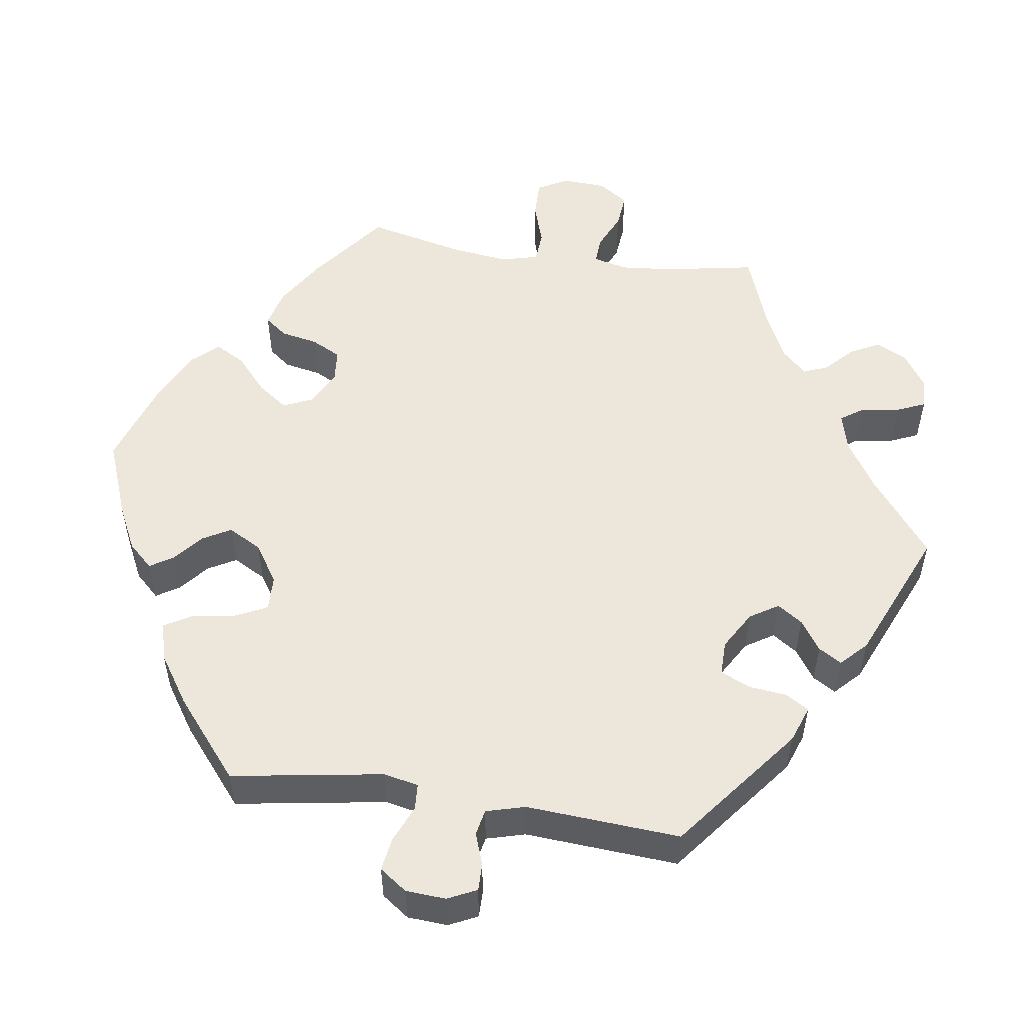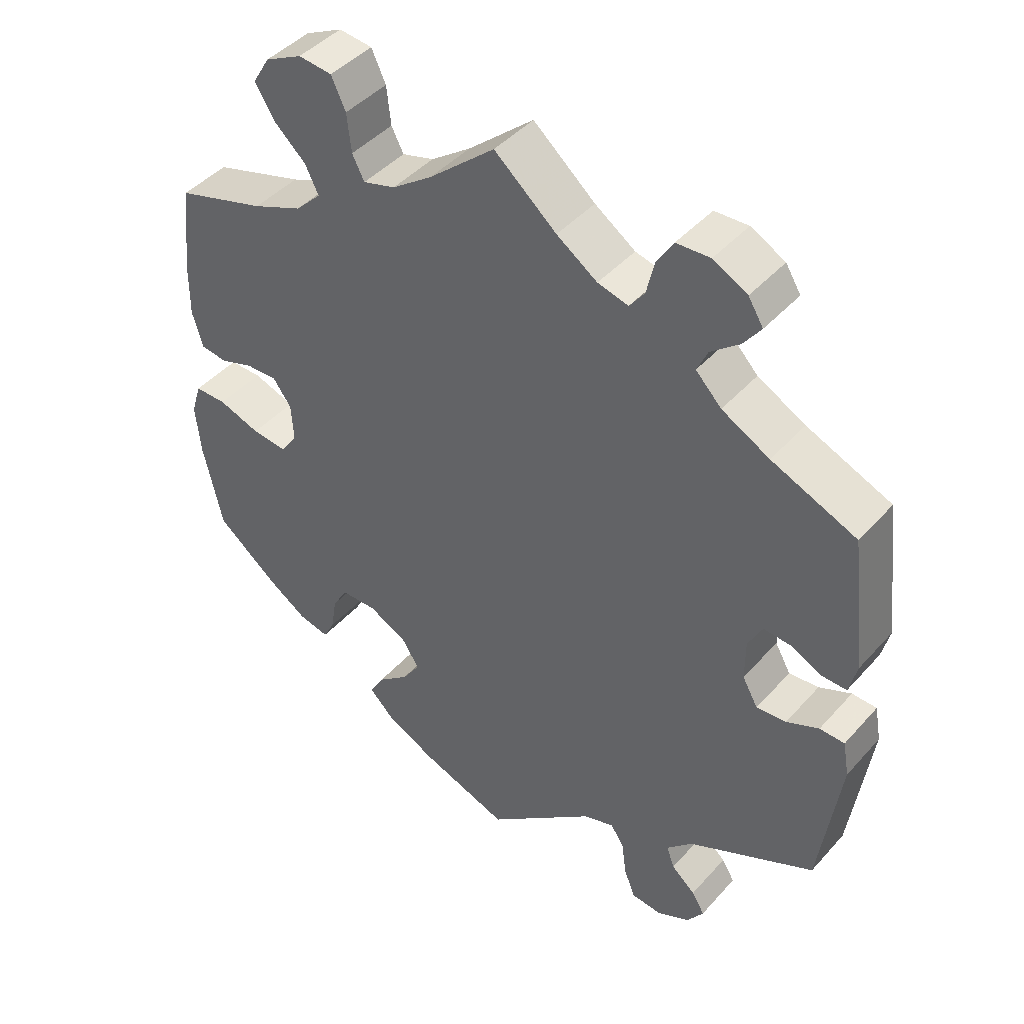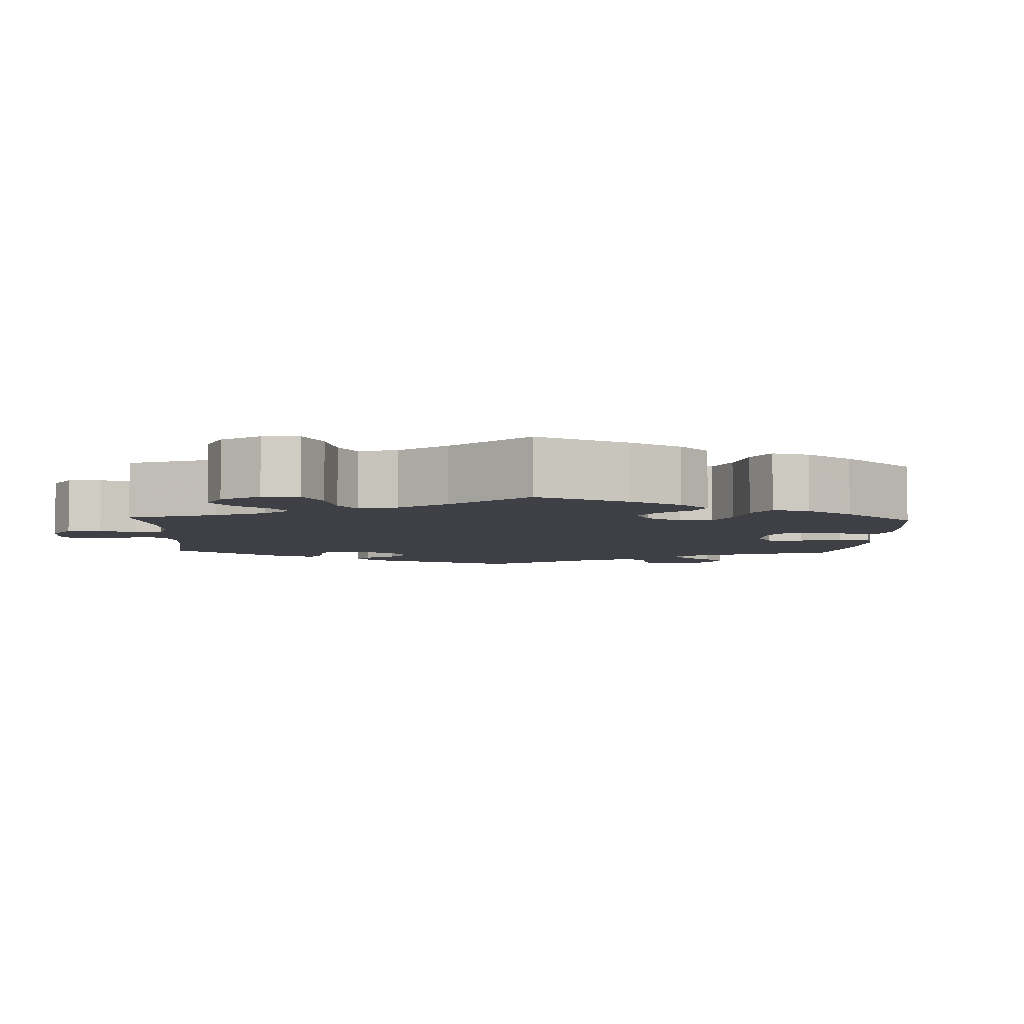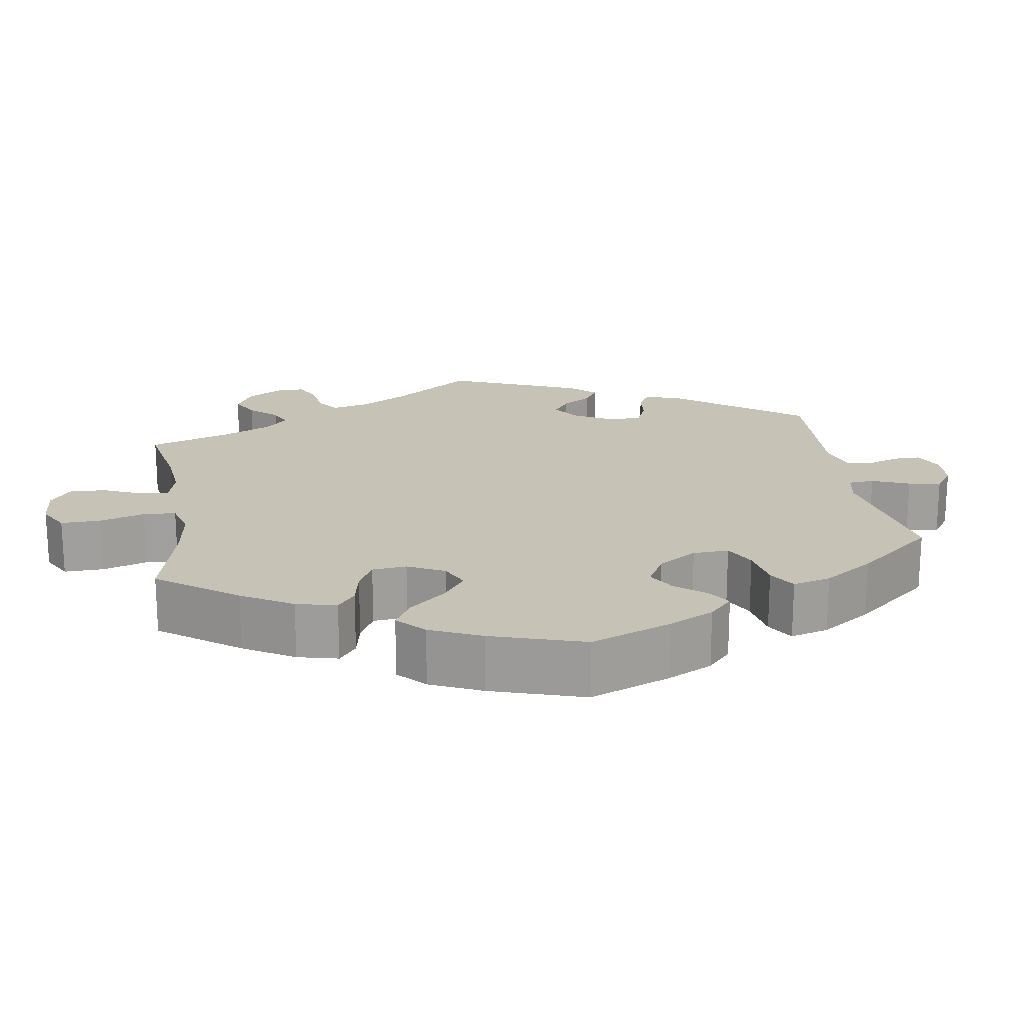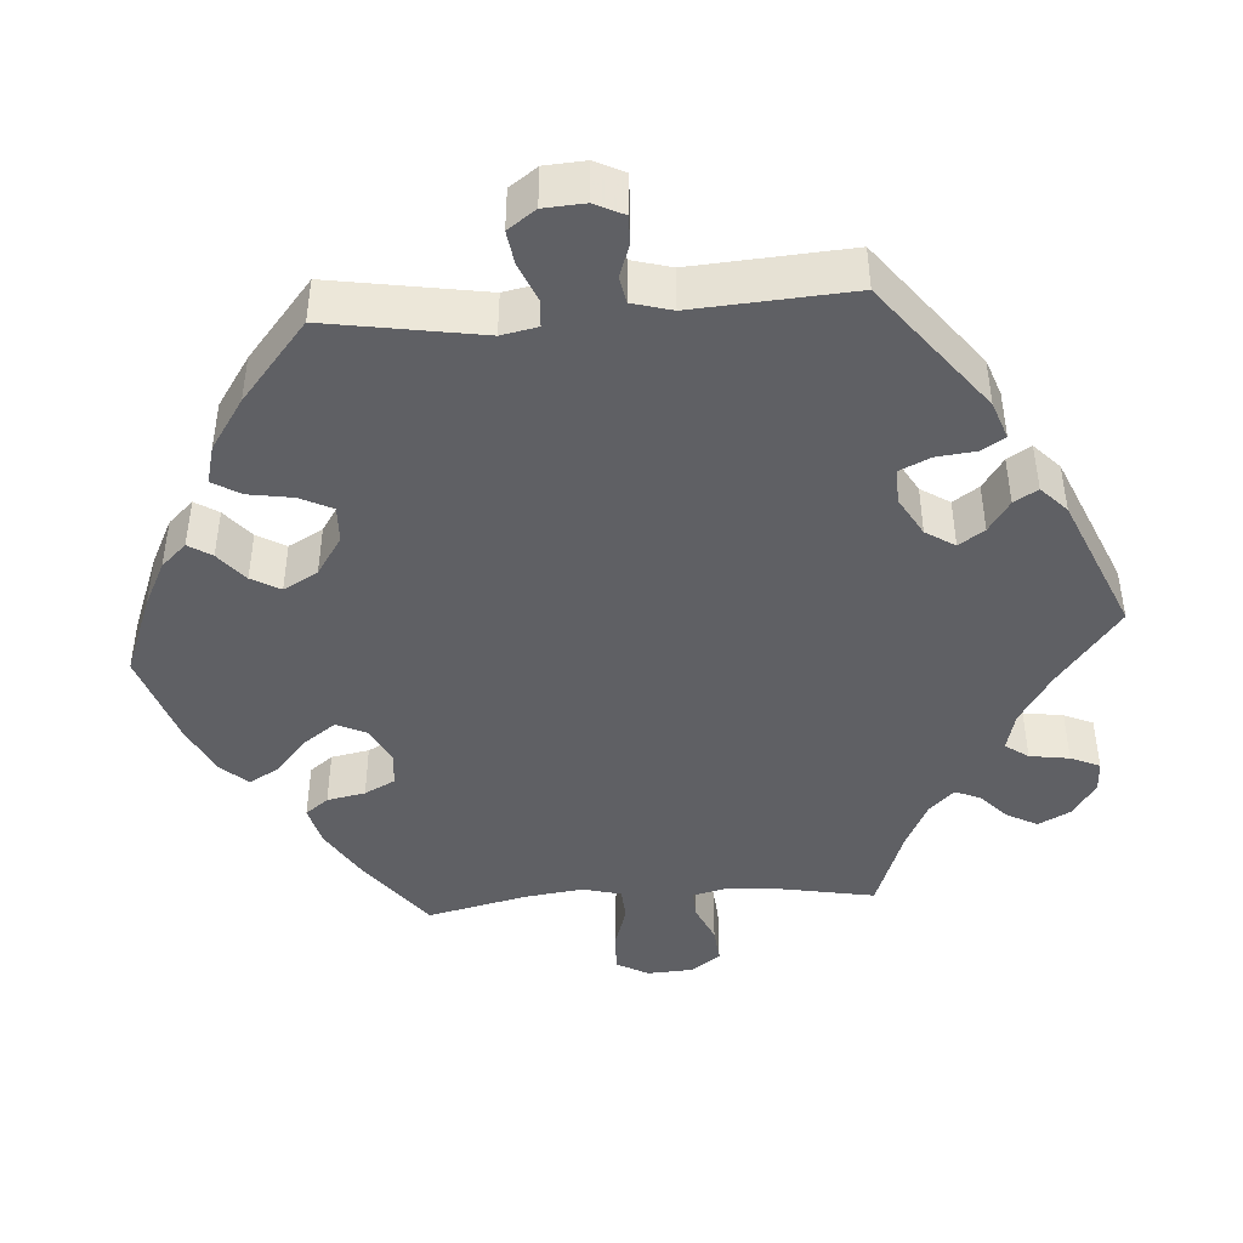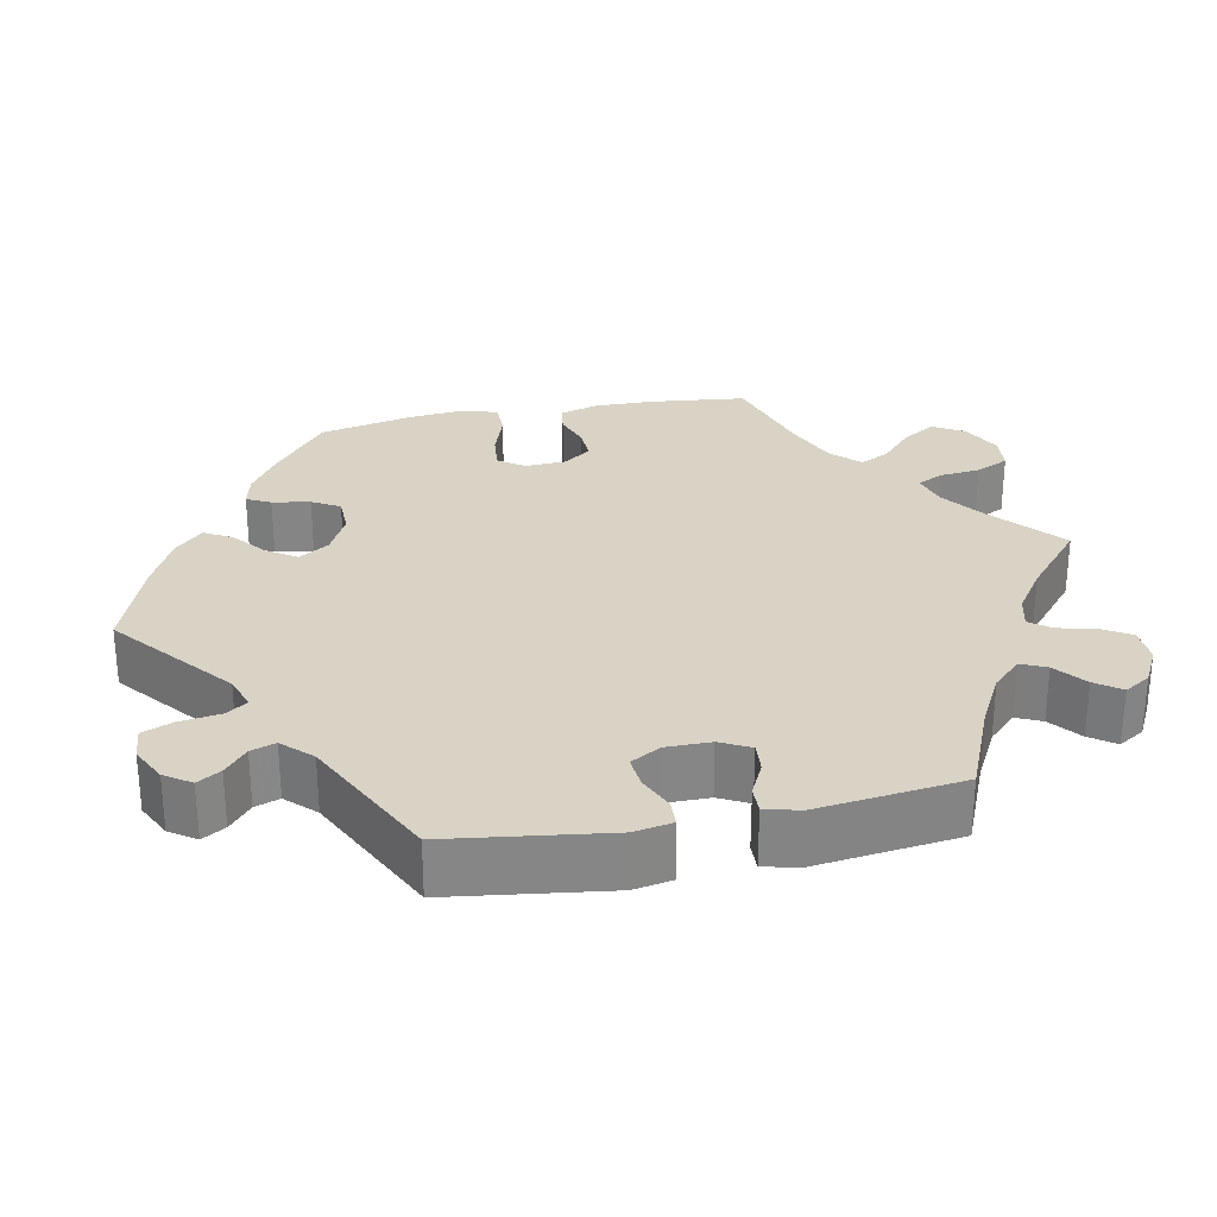
<metadata>
{"format":"obj","ext":"obj","renderer":"f3d","projection":"perspective","resolution":1024,"background":"white","views":[{"elev":52.1,"azim":-141.3,"up":"+Y"},{"elev":44.1,"azim":-141.6,"up":"+Z"},{"elev":-5.2,"azim":57.6,"up":"+Y"},{"elev":18.9,"azim":111.1,"up":"+Y"},{"elev":-43.7,"azim":-145.8,"up":"+Y"},{"elev":28.3,"azim":-101.3,"up":"+Y"}]}
</metadata>
<code>
v 0.413 0.07 -0.358
v 0.358 0.07 -0.394
v 0.315 0.07 -0.404
v 0.299 0.07 -0.373
v 0.291 0.07 -0.324
v 0.27 0.07 -0.288
v 0.22 0.07 -0.287
v 0.166 0.07 -0.314
v 0.141 0.07 -0.353
v 0.166 0.07 -0.391
v 0.21 0.07 -0.427
v 0.23 0.07 -0.463
v 0.194 0.07 -0.499
v 0.124 0.07 -0.533
v 0 0.07 -0.578
v -0.152 0.07 -0.453
v -0.196 0.07 -0.438
v -0.215 0.07 -0.466
v -0.222 0.07 -0.518
v -0.238 0.07 -0.558
v -0.281 0.07 -0.562
v -0.327 0.07 -0.539
v -0.35 0.07 -0.505
v -0.332 0.07 -0.475
v -0.298 0.07 -0.446
v -0.287 0.07 -0.414
v -0.323 0.07 -0.377
v -0.501 0.07 -0.289
v -0.529 0.07 -0.083
v -0.52 0.07 -0.033
v -0.485 0.07 -0.032
v -0.44 0.07 -0.052
v -0.398 0.07 -0.056
v -0.376 0.07 -0.017
v -0.376 0.07 0.041
v -0.396 0.07 0.08
v -0.435 0.07 0.077
v -0.478 0.07 0.056
v -0.513 0.07 0.055
v -0.524 0.07 0.1
v -0.501 0.07 0.289
v -0.382 0.07 0.339
v -0.315 0.07 0.375
v -0.279 0.07 0.412
v -0.294 0.07 0.445
v -0.334 0.07 0.477
v -0.358 0.07 0.51
v -0.337 0.07 0.544
v -0.289 0.07 0.569
v -0.242 0.07 0.567
v -0.219 0.07 0.53
v -0.208 0.07 0.482
v -0.187 0.07 0.454
v -0.144 0.07 0.465
v -0.087 0.07 0.504
v 0 0.07 0.578
v 0.092 0.07 0.499
v 0.148 0.07 0.459
v 0.193 0.07 0.446
v 0.21 0.07 0.479
v 0.216 0.07 0.533
v 0.236 0.07 0.576
v 0.283 0.07 0.581
v 0.335 0.07 0.555
v 0.359 0.07 0.515
v 0.332 0.07 0.471
v 0.287 0.07 0.43
v 0.268 0.07 0.392
v 0.304 0.07 0.356
v 0.374 0.07 0.327
v 0.5 0.07 0.289
v 0.514 0.07 0.163
v 0.515 0.07 0.087
v 0.5 0.07 0.036
v 0.463 0.07 0.031
v 0.416 0.07 0.047
v 0.372 0.07 0.049
v 0.346 0.07 0.013
v 0.343 0.07 -0.04
v 0.367 0.07 -0.074
v 0.416 0.07 -0.069
v 0.475 0.07 -0.049
v 0.52 0.07 -0.049
v 0.534 0.07 -0.095
v 0.527 0.07 -0.167
v 0.5 0.07 -0.289
v 0.413 0 -0.358
v 0.358 0 -0.394
v 0.315 0 -0.404
v 0.299 0 -0.373
v 0.291 0 -0.324
v 0.27 0 -0.288
v 0.22 0 -0.287
v 0.166 0 -0.314
v 0.141 0 -0.353
v 0.166 0 -0.391
v 0.21 0 -0.427
v 0.23 0 -0.463
v 0.194 0 -0.499
v 0.124 0 -0.533
v 0 0 -0.578
v -0.152 0 -0.453
v -0.196 0 -0.438
v -0.215 0 -0.466
v -0.222 0 -0.518
v -0.238 0 -0.558
v -0.281 0 -0.562
v -0.327 0 -0.539
v -0.35 0 -0.505
v -0.332 0 -0.475
v -0.298 0 -0.446
v -0.287 0 -0.414
v -0.323 0 -0.377
v -0.501 0 -0.289
v -0.529 0 -0.083
v -0.52 0 -0.033
v -0.485 0 -0.032
v -0.44 0 -0.052
v -0.398 0 -0.056
v -0.376 0 -0.017
v -0.376 0 0.041
v -0.396 0 0.08
v -0.435 0 0.077
v -0.478 0 0.056
v -0.513 0 0.055
v -0.524 0 0.1
v -0.501 0 0.289
v -0.382 0 0.339
v -0.315 0 0.375
v -0.279 0 0.412
v -0.294 0 0.445
v -0.334 0 0.477
v -0.358 0 0.51
v -0.337 0 0.544
v -0.289 0 0.569
v -0.242 0 0.567
v -0.219 0 0.53
v -0.208 0 0.482
v -0.187 0 0.454
v -0.144 0 0.465
v -0.087 0 0.504
v 0 0 0.578
v 0.092 0 0.499
v 0.148 0 0.459
v 0.193 0 0.446
v 0.21 0 0.479
v 0.216 0 0.533
v 0.236 0 0.576
v 0.283 0 0.581
v 0.335 0 0.555
v 0.359 0 0.515
v 0.332 0 0.471
v 0.287 0 0.43
v 0.268 0 0.392
v 0.304 0 0.356
v 0.374 0 0.327
v 0.5 0 0.289
v 0.514 0 0.163
v 0.515 0 0.087
v 0.5 0 0.036
v 0.463 0 0.031
v 0.416 0 0.047
v 0.372 0 0.049
v 0.346 0 0.013
v 0.343 0 -0.04
v 0.367 0 -0.074
v 0.416 0 -0.069
v 0.475 0 -0.049
v 0.52 0 -0.049
v 0.534 0 -0.095
v 0.527 0 -0.167
v 0.5 0 -0.289
f 81 82 83 84
f 80 81 84 85
f 73 74 75 76
f 73 76 77
f 70 71 72 73
f 69 70 73 77
f 68 69 77 78
f 64 65 66 67
f 64 67 68
f 63 64 68
f 60 61 62 63
f 59 60 63 68
f 58 59 68 78
f 55 56 57
f 54 55 57 58
f 53 54 58 78
f 49 50 51 52
f 49 52 53
f 48 49 53
f 45 46 47 48
f 44 45 48 53
f 43 44 53 78
f 39 40 41 42
f 37 38 39 42
f 36 37 42 43
f 35 36 43 78
f 29 30 31 32
f 27 28 29 32
f 26 27 32 33
f 22 23 24 25
f 22 25 26
f 21 22 26
f 18 19 20 21
f 17 18 21 26
f 13 14 15 16
f 13 16 17
f 10 11 12 13
f 9 10 13 17
f 8 9 17 26
f 2 3 4 5
f 2 5 6
f 1 2 6
f 80 85 86 1
f 34 35 78 79
f 7 8 26 33
f 6 7 33 34
f 79 80 1 6
f 6 34 79
f 170 169 168 167
f 171 170 167 166
f 162 161 160 159
f 163 162 159
f 159 158 157 156
f 163 159 156 155
f 164 163 155 154
f 153 152 151 150
f 154 153 150
f 154 150 149
f 149 148 147 146
f 154 149 146 145
f 164 154 145 144
f 143 142 141
f 144 143 141 140
f 164 144 140 139
f 138 137 136 135
f 139 138 135
f 139 135 134
f 134 133 132 131
f 139 134 131 130
f 164 139 130 129
f 128 127 126 125
f 128 125 124 123
f 129 128 123 122
f 164 129 122 121
f 118 117 116 115
f 118 115 114 113
f 119 118 113 112
f 111 110 109 108
f 112 111 108
f 112 108 107
f 107 106 105 104
f 112 107 104 103
f 102 101 100 99
f 103 102 99
f 99 98 97 96
f 103 99 96 95
f 112 103 95 94
f 91 90 89 88
f 92 91 88
f 92 88 87
f 87 172 171 166
f 165 164 121 120
f 119 112 94 93
f 120 119 93 92
f 92 87 166 165
f 165 120 92
f 1 87 88 2
f 2 88 89 3
f 3 89 90 4
f 4 90 91 5
f 5 91 92 6
f 6 92 93 7
f 7 93 94 8
f 8 94 95 9
f 9 95 96 10
f 10 96 97 11
f 11 97 98 12
f 12 98 99 13
f 13 99 100 14
f 14 100 101 15
f 15 101 102 16
f 16 102 103 17
f 17 103 104 18
f 18 104 105 19
f 19 105 106 20
f 20 106 107 21
f 21 107 108 22
f 22 108 109 23
f 23 109 110 24
f 24 110 111 25
f 25 111 112 26
f 26 112 113 27
f 27 113 114 28
f 28 114 115 29
f 29 115 116 30
f 30 116 117 31
f 31 117 118 32
f 32 118 119 33
f 33 119 120 34
f 34 120 121 35
f 35 121 122 36
f 36 122 123 37
f 37 123 124 38
f 38 124 125 39
f 39 125 126 40
f 40 126 127 41
f 41 127 128 42
f 42 128 129 43
f 43 129 130 44
f 44 130 131 45
f 45 131 132 46
f 46 132 133 47
f 47 133 134 48
f 48 134 135 49
f 49 135 136 50
f 50 136 137 51
f 51 137 138 52
f 52 138 139 53
f 53 139 140 54
f 54 140 141 55
f 55 141 142 56
f 56 142 143 57
f 57 143 144 58
f 58 144 145 59
f 59 145 146 60
f 60 146 147 61
f 61 147 148 62
f 62 148 149 63
f 63 149 150 64
f 64 150 151 65
f 65 151 152 66
f 66 152 153 67
f 67 153 154 68
f 68 154 155 69
f 69 155 156 70
f 70 156 157 71
f 71 157 158 72
f 72 158 159 73
f 73 159 160 74
f 74 160 161 75
f 75 161 162 76
f 76 162 163 77
f 77 163 164 78
f 78 164 165 79
f 79 165 166 80
f 80 166 167 81
f 81 167 168 82
f 82 168 169 83
f 83 169 170 84
f 84 170 171 85
f 85 171 172 86
f 86 172 87 1

</code>
